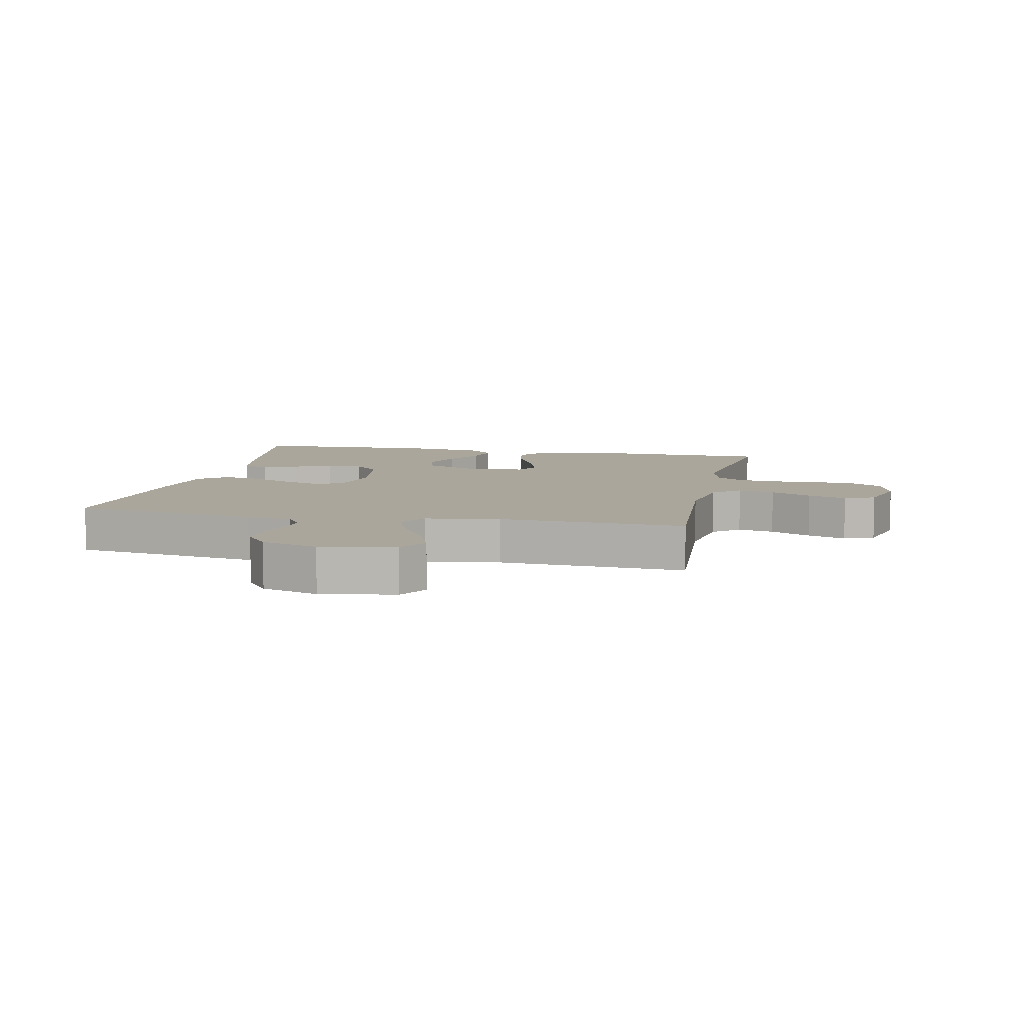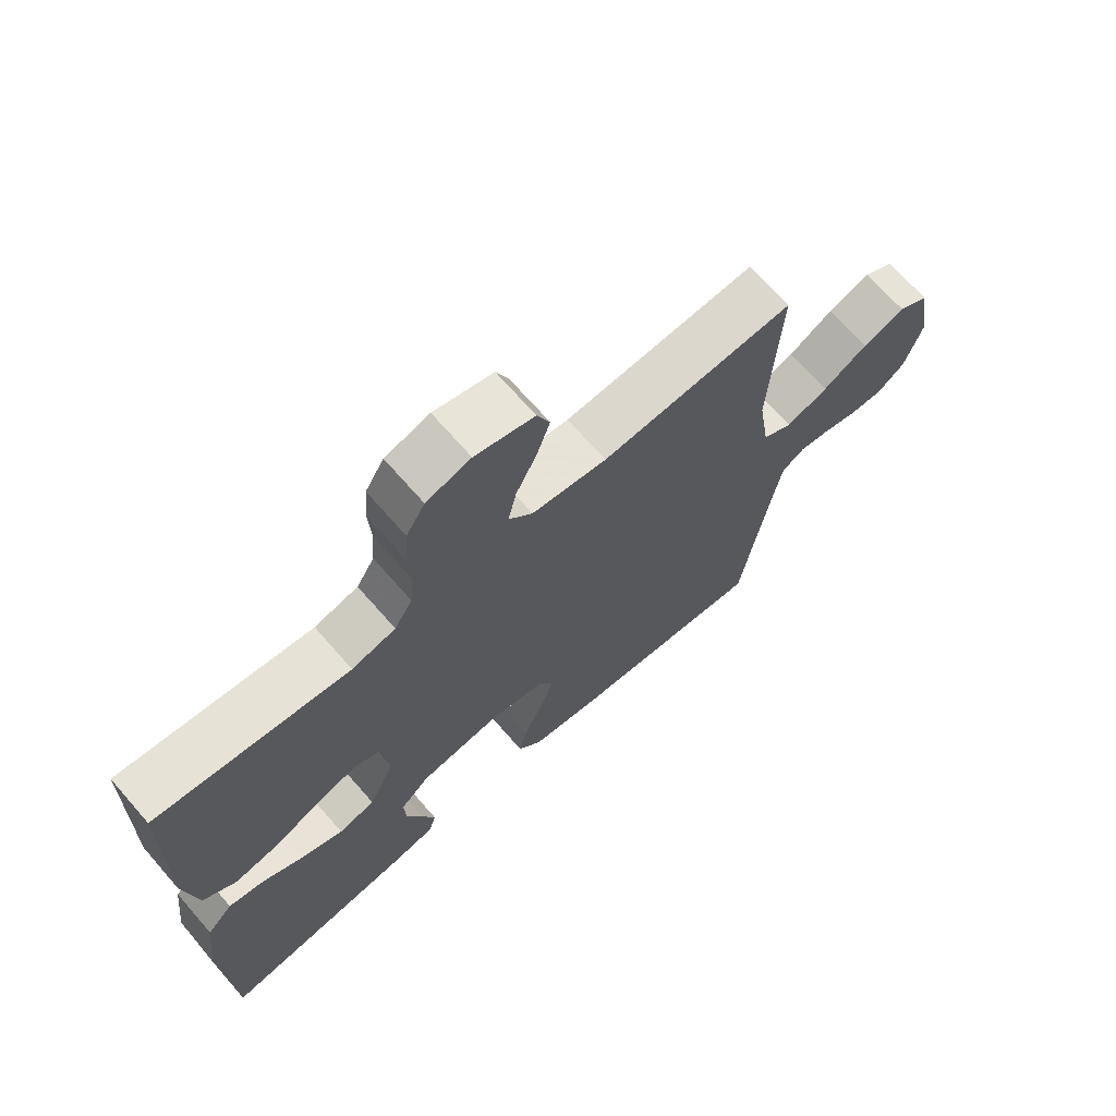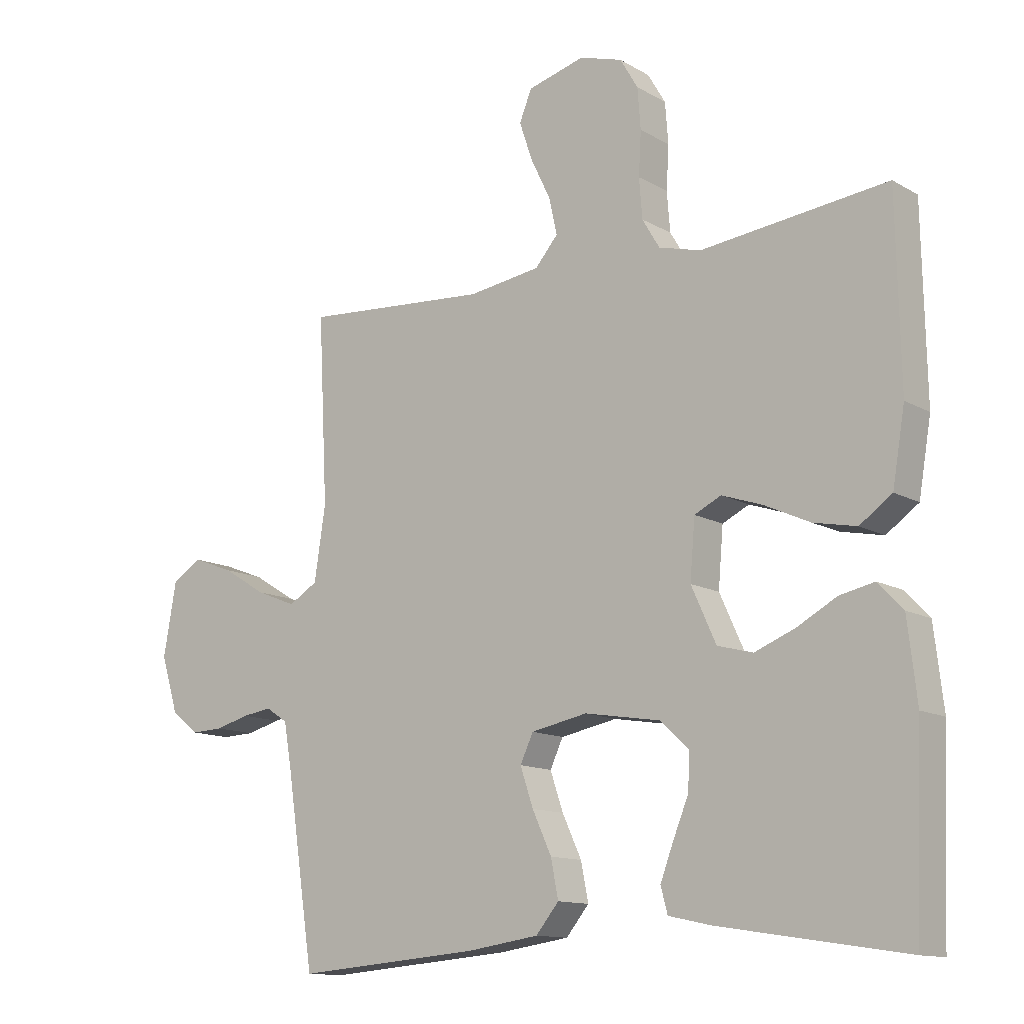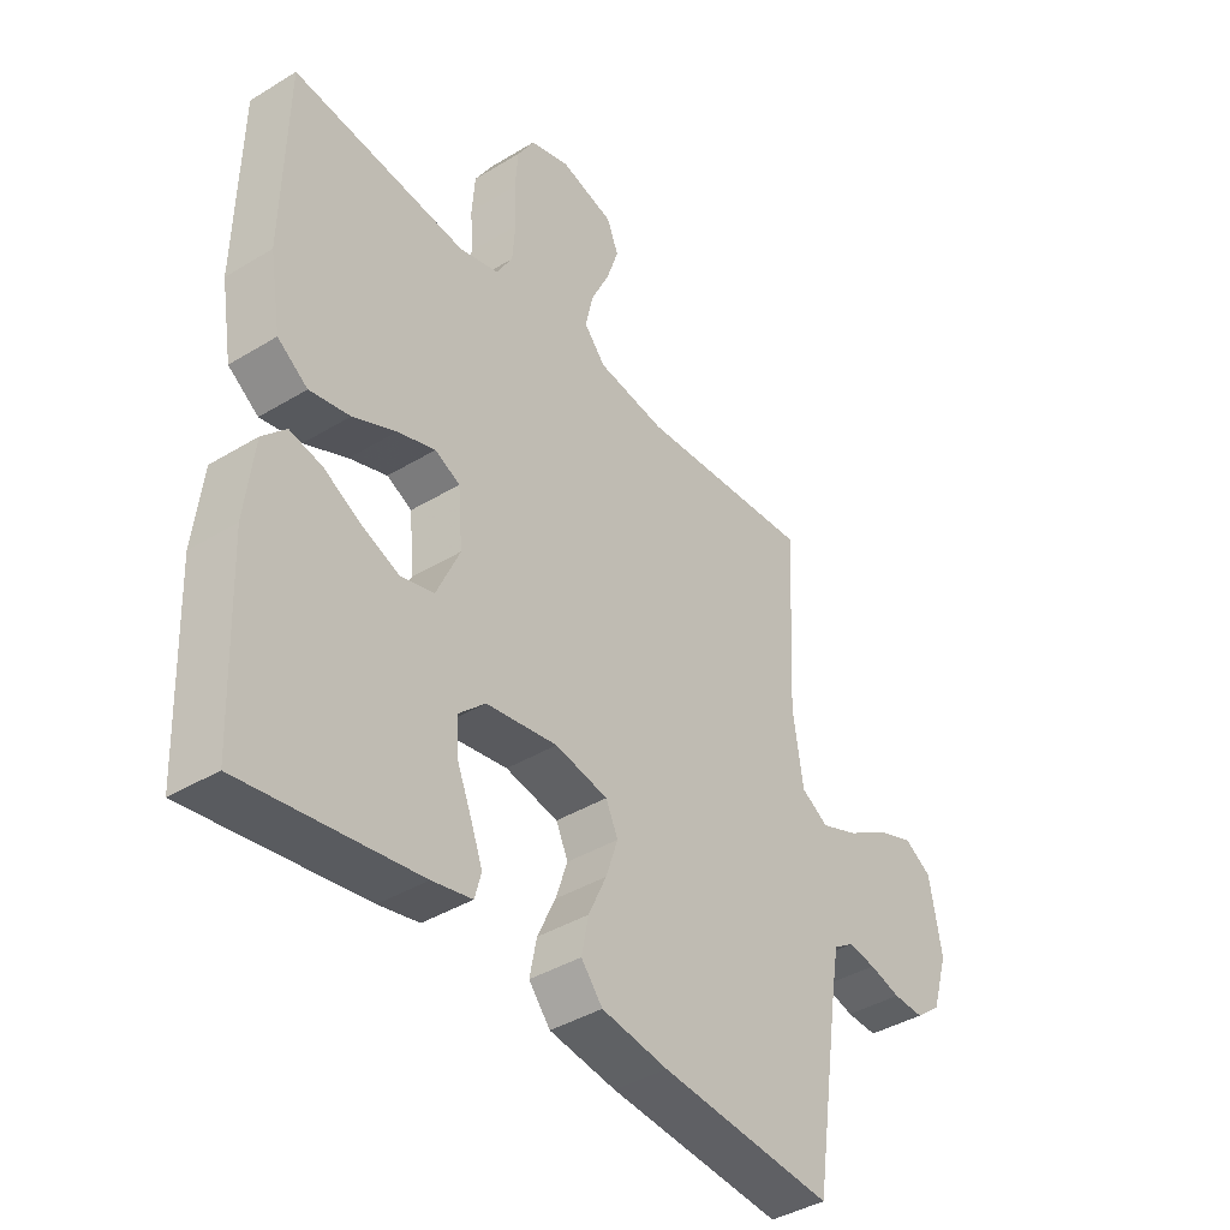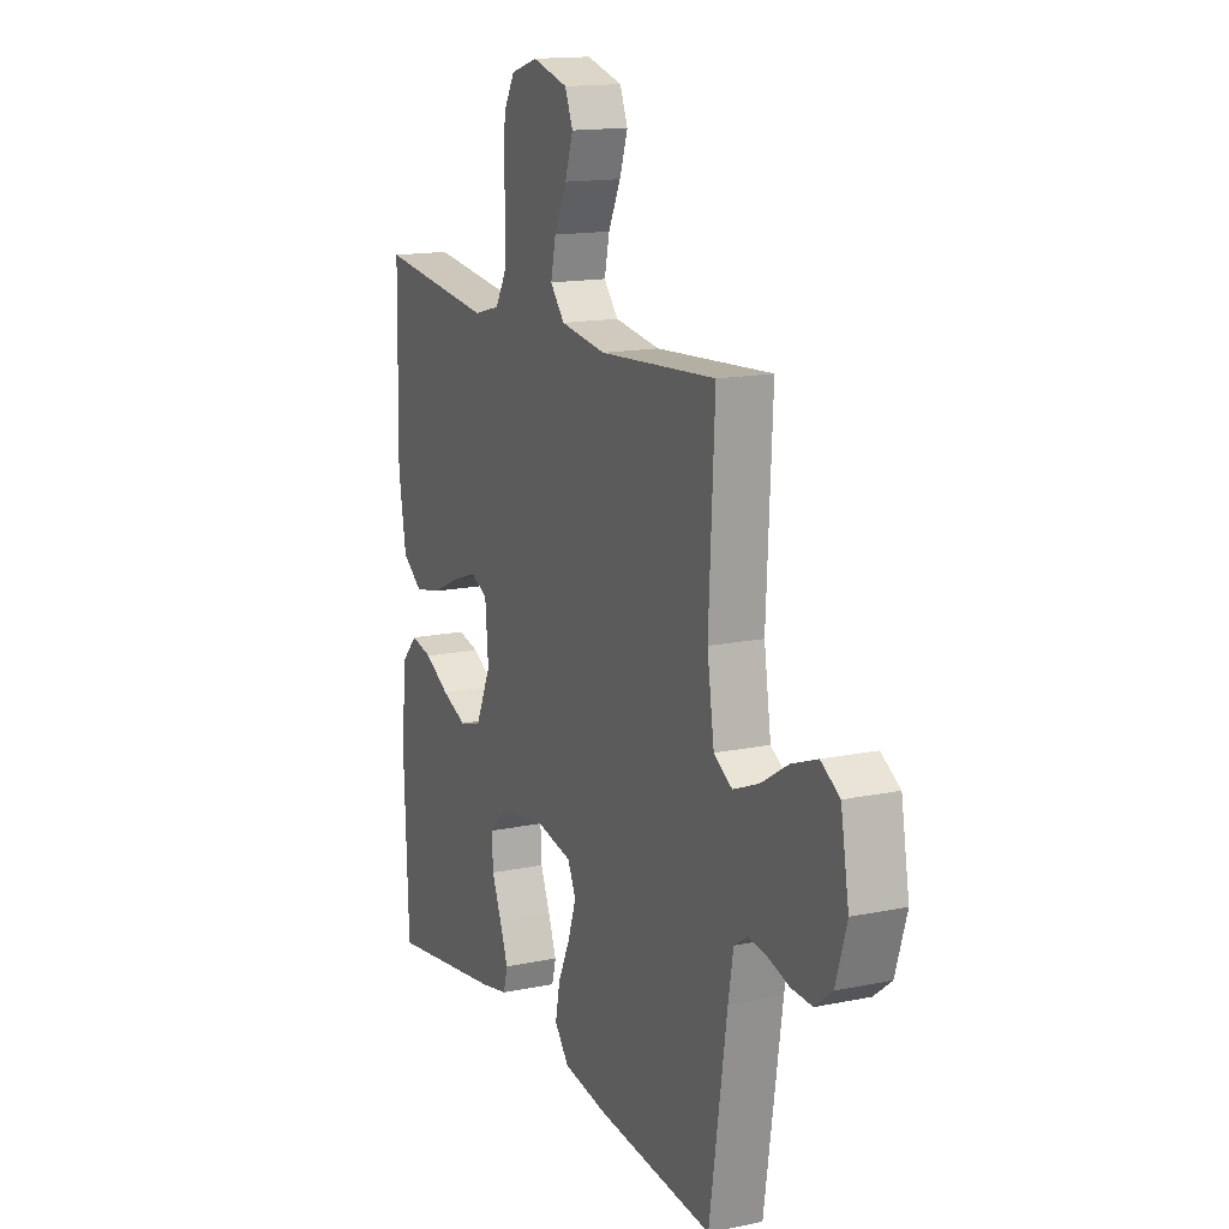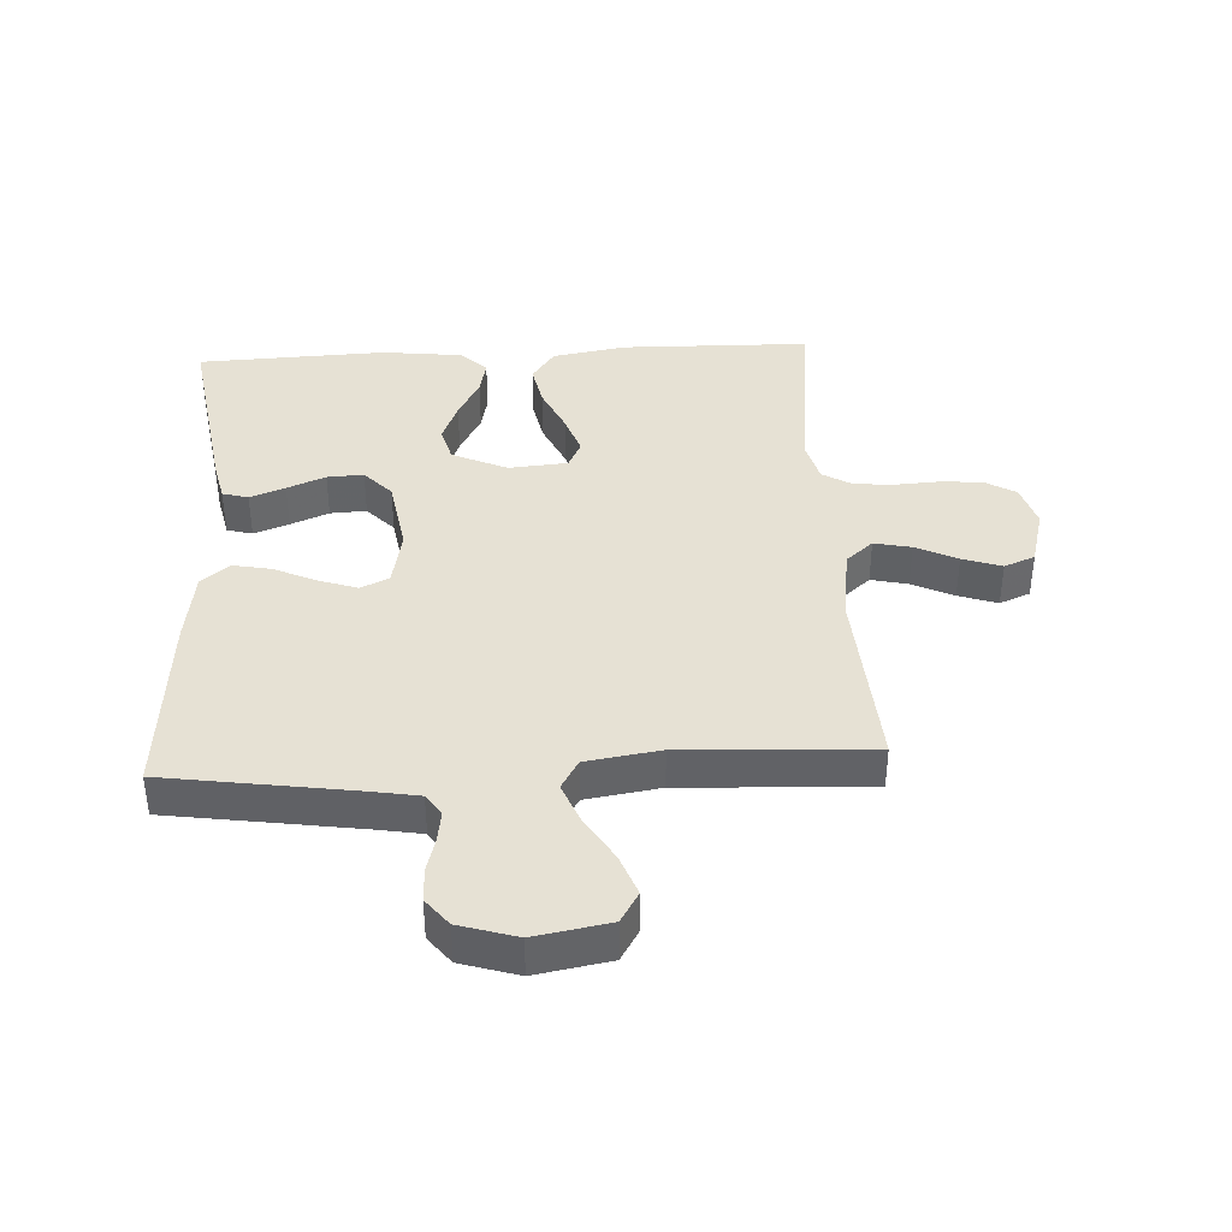
<metadata>
{"format":"obj","ext":"obj","renderer":"f3d","projection":"perspective","resolution":1024,"background":"white","views":[{"elev":7.9,"azim":-78.0,"up":"+Y"},{"elev":69.4,"azim":138.9,"up":"+Z"},{"elev":-12.6,"azim":37.5,"up":"+Z"},{"elev":-40.3,"azim":126.8,"up":"+Z"},{"elev":15.1,"azim":-113.9,"up":"+Z"},{"elev":39.3,"azim":-93.1,"up":"+Y"}]}
</metadata>
<code>
v -0.5 0.07 -0.5
v -0.545 0.07 -0.2
v -0.558 0.07 -0.125
v -0.593 0.07 -0.102
v -0.641 0.07 -0.109
v -0.695 0.07 -0.124
v -0.748 0.07 -0.126
v -0.792 0.07 -0.091
v -0.82 0.07 0
v -0.799 0.07 0.119
v -0.751 0.07 0.148
v -0.685 0.07 0.123
v -0.615 0.07 0.08
v -0.55 0.07 0.054
v -0.503 0.07 0.082
v -0.485 0.07 0.2
v -0.5 0.07 0.5
v -0.2 0.07 0.479
v -0.083 0.07 0.496
v -0.046 0.07 0.539
v -0.059 0.07 0.598
v -0.091 0.07 0.664
v -0.112 0.07 0.726
v -0.092 0.07 0.775
v 0 0.07 0.8
v 0.069 0.07 0.779
v 0.098 0.07 0.73
v 0.103 0.07 0.664
v 0.099 0.07 0.594
v 0.104 0.07 0.53
v 0.132 0.07 0.483
v 0.2 0.07 0.465
v 0.5 0.07 0.5
v 0.506 0.07 0.2
v 0.486 0.07 0.082
v 0.434 0.07 0.045
v 0.365 0.07 0.059
v 0.291 0.07 0.093
v 0.226 0.07 0.115
v 0.183 0.07 0.094
v 0.175 0.07 0
v 0.215 0.07 -0.088
v 0.272 0.07 -0.103
v 0.337 0.07 -0.077
v 0.401 0.07 -0.042
v 0.457 0.07 -0.03
v 0.497 0.07 -0.072
v 0.512 0.07 -0.2
v 0.5 0.07 -0.5
v 0.2 0.07 -0.454
v 0.131 0.07 -0.439
v 0.12 0.07 -0.398
v 0.141 0.07 -0.342
v 0.166 0.07 -0.281
v 0.169 0.07 -0.223
v 0.123 0.07 -0.18
v 0 0.07 -0.16
v -0.091 0.07 -0.178
v -0.112 0.07 -0.223
v -0.091 0.07 -0.285
v -0.06 0.07 -0.352
v -0.048 0.07 -0.413
v -0.085 0.07 -0.458
v -0.2 0.07 -0.475
v -0.5 0 -0.5
v -0.545 0 -0.2
v -0.558 0 -0.125
v -0.593 0 -0.102
v -0.641 0 -0.109
v -0.695 0 -0.124
v -0.748 0 -0.126
v -0.792 0 -0.091
v -0.82 0 0
v -0.799 0 0.119
v -0.751 0 0.148
v -0.685 0 0.123
v -0.615 0 0.08
v -0.55 0 0.054
v -0.503 0 0.082
v -0.485 0 0.2
v -0.5 0 0.5
v -0.2 0 0.479
v -0.083 0 0.496
v -0.046 0 0.539
v -0.059 0 0.598
v -0.091 0 0.664
v -0.112 0 0.726
v -0.092 0 0.775
v 0 0 0.8
v 0.069 0 0.779
v 0.098 0 0.73
v 0.103 0 0.664
v 0.099 0 0.594
v 0.104 0 0.53
v 0.132 0 0.483
v 0.2 0 0.465
v 0.5 0 0.5
v 0.506 0 0.2
v 0.486 0 0.082
v 0.434 0 0.045
v 0.365 0 0.059
v 0.291 0 0.093
v 0.226 0 0.115
v 0.183 0 0.094
v 0.175 0 0
v 0.215 0 -0.088
v 0.272 0 -0.103
v 0.337 0 -0.077
v 0.401 0 -0.042
v 0.457 0 -0.03
v 0.497 0 -0.072
v 0.512 0 -0.2
v 0.5 0 -0.5
v 0.2 0 -0.454
v 0.131 0 -0.439
v 0.12 0 -0.398
v 0.141 0 -0.342
v 0.166 0 -0.281
v 0.169 0 -0.223
v 0.123 0 -0.18
v 0 0 -0.16
v -0.091 0 -0.178
v -0.112 0 -0.223
v -0.091 0 -0.285
v -0.06 0 -0.352
v -0.048 0 -0.413
v -0.085 0 -0.458
v -0.2 0 -0.475
f 64 1 2
f 63 64 2
f 62 63 2
f 61 62 2
f 60 61 2
f 59 60 2 3
f 58 59 3 4
f 57 58 4
f 52 53 54
f 51 52 54
f 50 51 54
f 49 50 54
f 48 49 54
f 47 48 54
f 46 47 54
f 45 46 54
f 44 45 54
f 43 44 54 55
f 42 43 55 56
f 36 37 38
f 35 36 38
f 34 35 38
f 33 34 38
f 32 33 38
f 31 32 38 39
f 30 31 39 40
f 27 28 29
f 26 27 29
f 25 26 29
f 24 25 29
f 23 24 29
f 22 23 29
f 21 22 29
f 20 21 29 30
f 30 40 41
f 20 30 41
f 19 20 41
f 16 17 18
f 42 56 57
f 41 42 57
f 19 41 57
f 18 19 57
f 16 18 57
f 15 16 57
f 11 12 13
f 10 11 13
f 9 10 13
f 8 9 13
f 7 8 13
f 6 7 13
f 5 6 13
f 14 15 57 4
f 4 5 13 14
f 66 65 128
f 66 128 127
f 66 127 126
f 66 126 125
f 66 125 124
f 67 66 124 123
f 68 67 123 122
f 68 122 121
f 118 117 116
f 118 116 115
f 118 115 114
f 118 114 113
f 118 113 112
f 118 112 111
f 118 111 110
f 118 110 109
f 118 109 108
f 119 118 108 107
f 120 119 107 106
f 102 101 100
f 102 100 99
f 102 99 98
f 102 98 97
f 102 97 96
f 103 102 96 95
f 104 103 95 94
f 93 92 91
f 93 91 90
f 93 90 89
f 93 89 88
f 93 88 87
f 93 87 86
f 93 86 85
f 94 93 85 84
f 105 104 94
f 105 94 84
f 105 84 83
f 82 81 80
f 121 120 106
f 121 106 105
f 121 105 83
f 121 83 82
f 121 82 80
f 121 80 79
f 77 76 75
f 77 75 74
f 77 74 73
f 77 73 72
f 77 72 71
f 77 71 70
f 77 70 69
f 68 121 79 78
f 78 77 69 68
f 1 65 66 2
f 2 66 67 3
f 3 67 68 4
f 4 68 69 5
f 5 69 70 6
f 6 70 71 7
f 7 71 72 8
f 8 72 73 9
f 9 73 74 10
f 10 74 75 11
f 11 75 76 12
f 12 76 77 13
f 13 77 78 14
f 14 78 79 15
f 15 79 80 16
f 16 80 81 17
f 17 81 82 18
f 18 82 83 19
f 19 83 84 20
f 20 84 85 21
f 21 85 86 22
f 22 86 87 23
f 23 87 88 24
f 24 88 89 25
f 25 89 90 26
f 26 90 91 27
f 27 91 92 28
f 28 92 93 29
f 29 93 94 30
f 30 94 95 31
f 31 95 96 32
f 32 96 97 33
f 33 97 98 34
f 34 98 99 35
f 35 99 100 36
f 36 100 101 37
f 37 101 102 38
f 38 102 103 39
f 39 103 104 40
f 40 104 105 41
f 41 105 106 42
f 42 106 107 43
f 43 107 108 44
f 44 108 109 45
f 45 109 110 46
f 46 110 111 47
f 47 111 112 48
f 48 112 113 49
f 49 113 114 50
f 50 114 115 51
f 51 115 116 52
f 52 116 117 53
f 53 117 118 54
f 54 118 119 55
f 55 119 120 56
f 56 120 121 57
f 57 121 122 58
f 58 122 123 59
f 59 123 124 60
f 60 124 125 61
f 61 125 126 62
f 62 126 127 63
f 63 127 128 64
f 64 128 65 1

</code>
